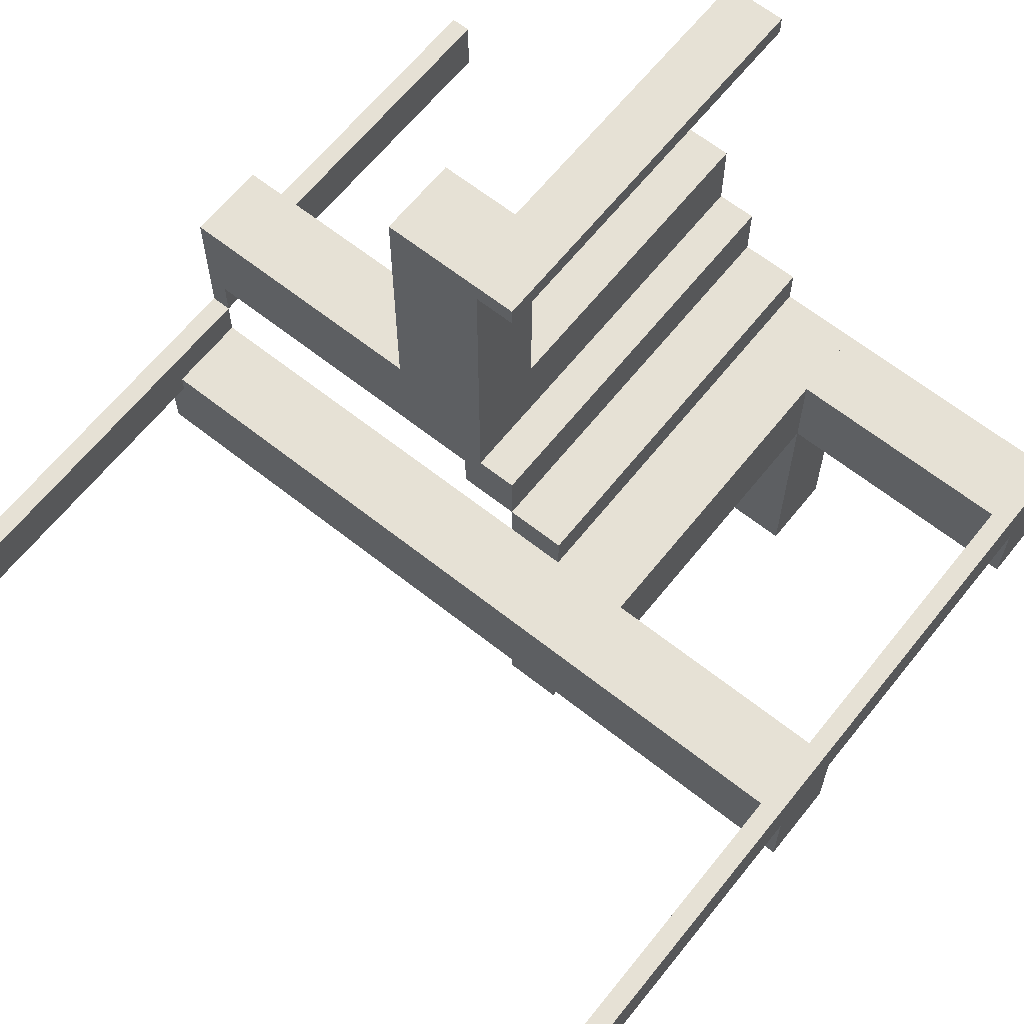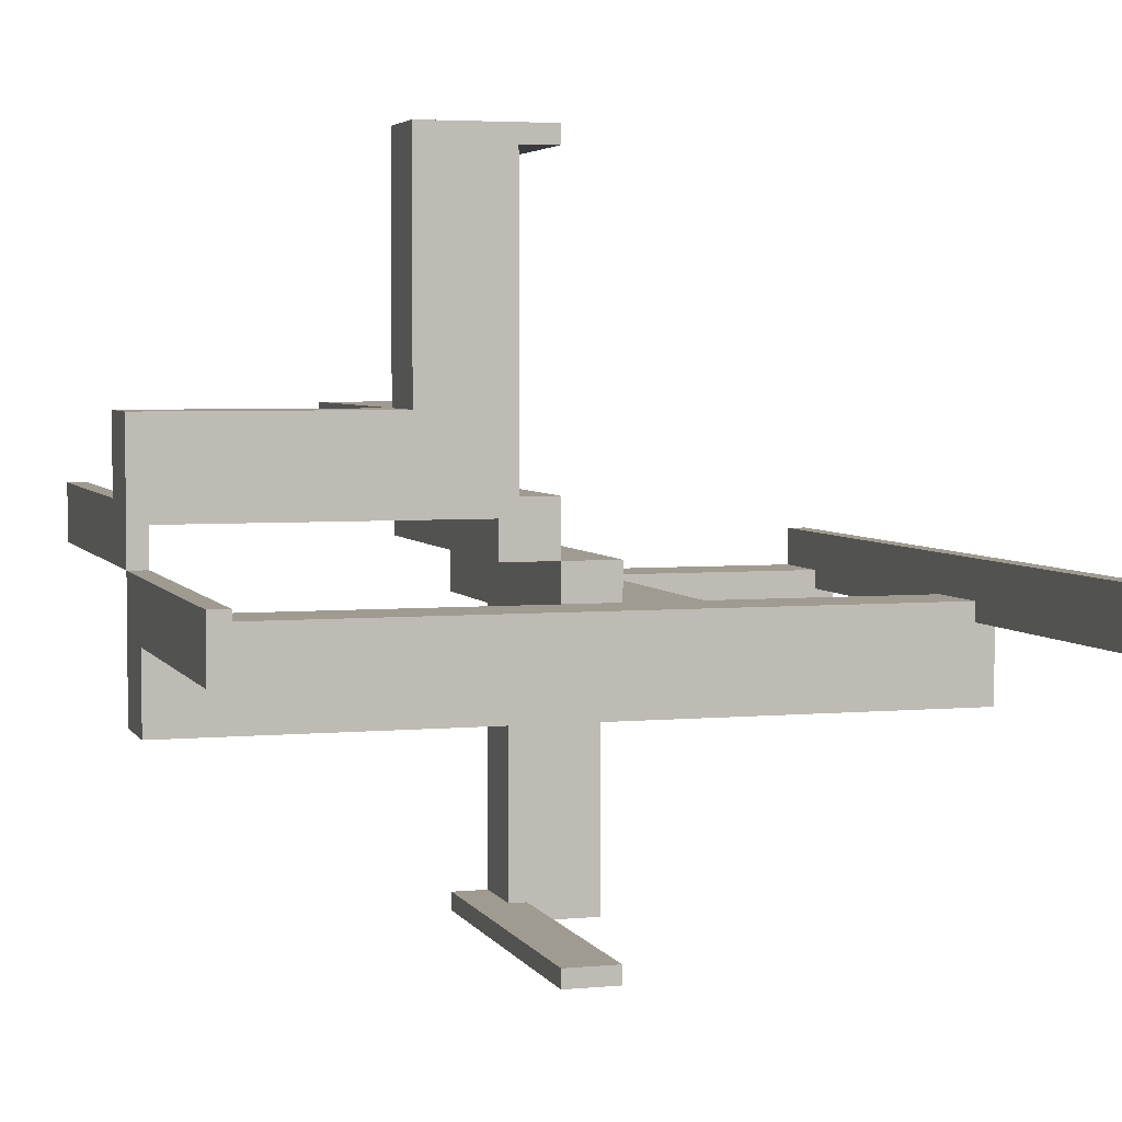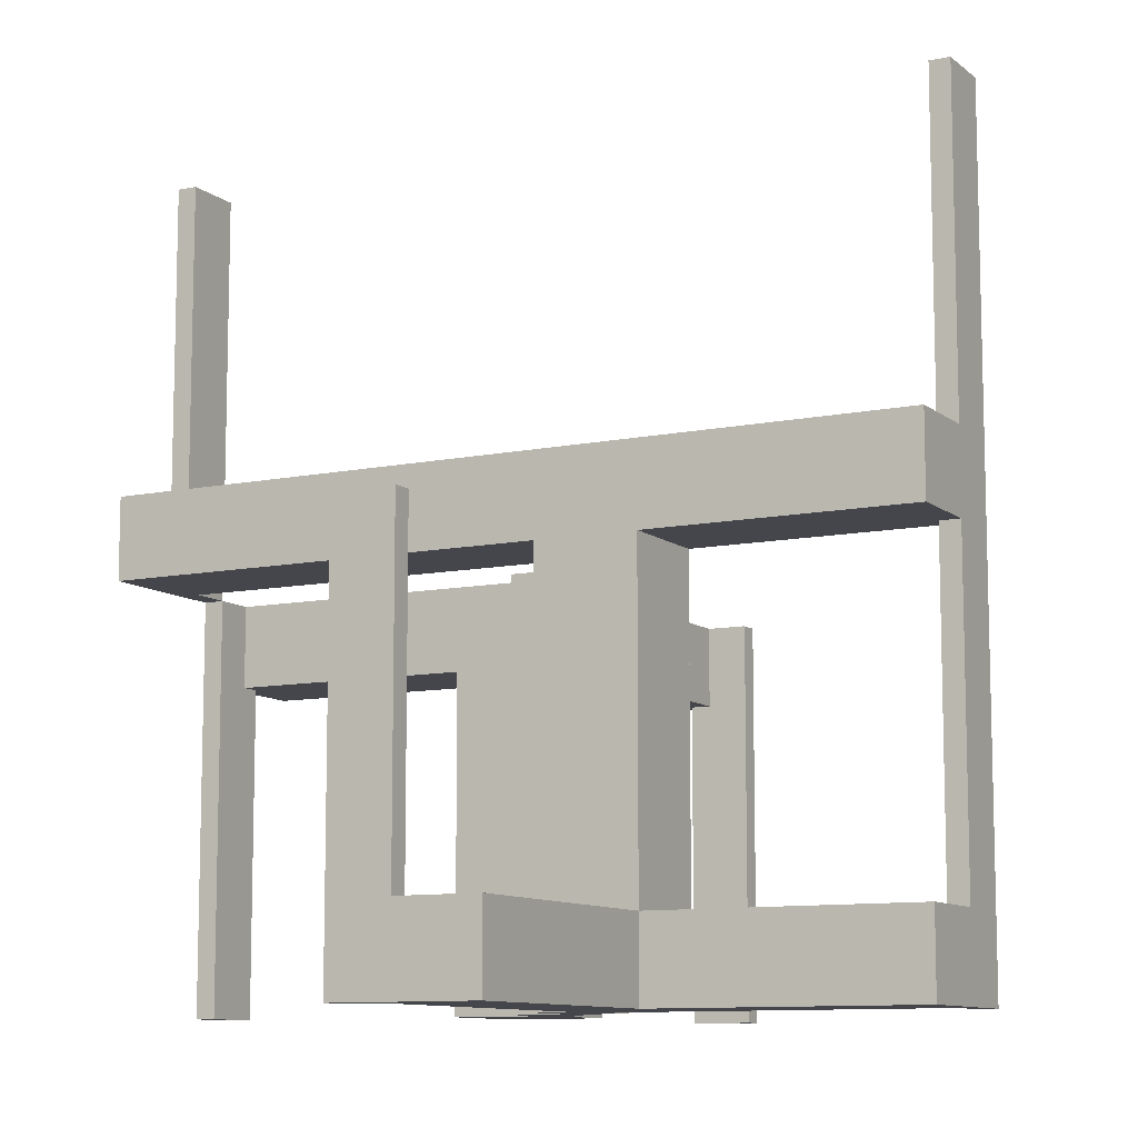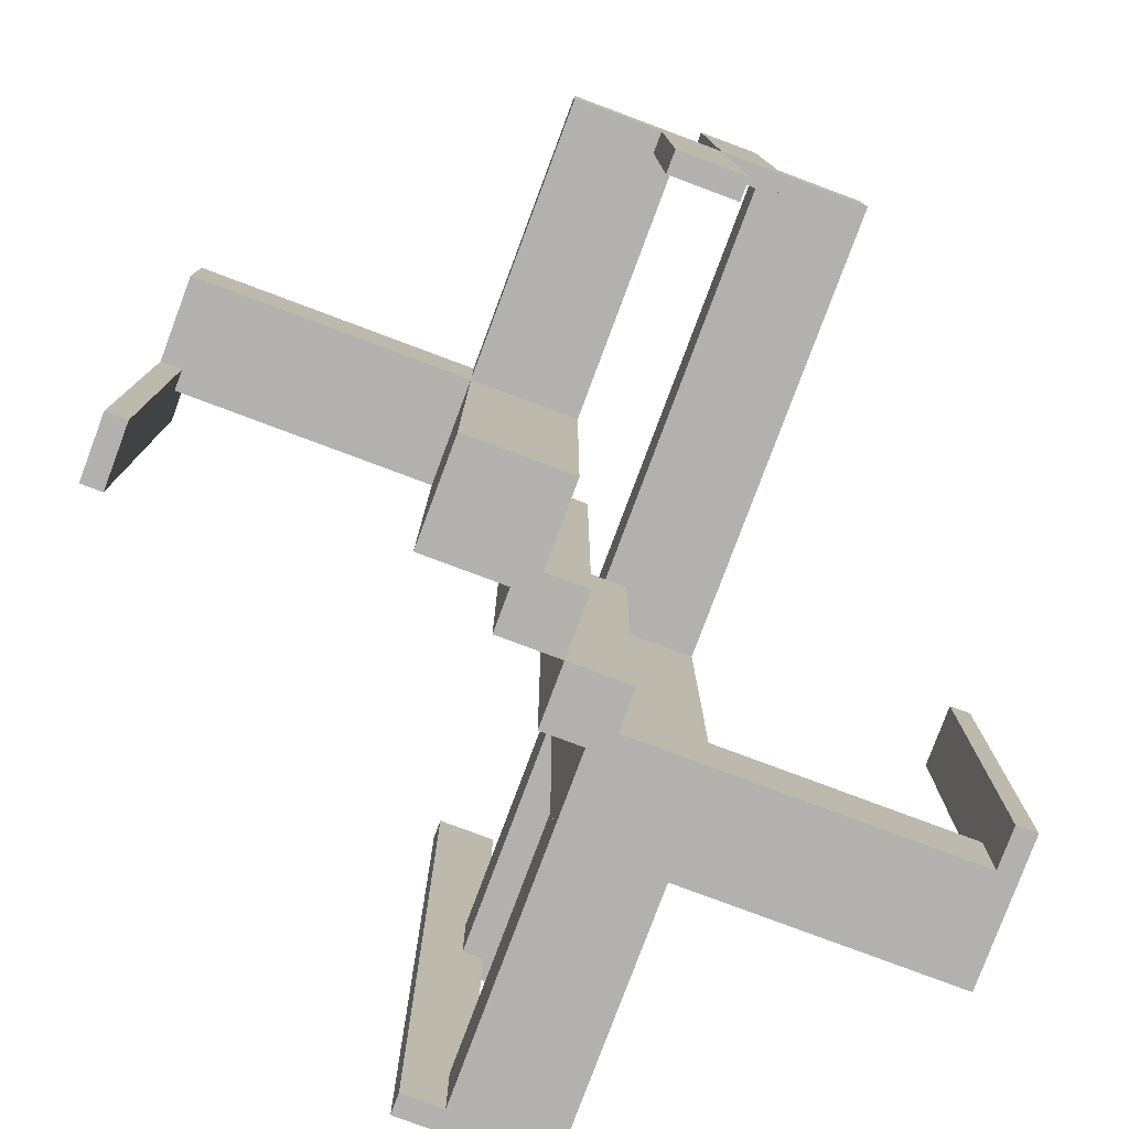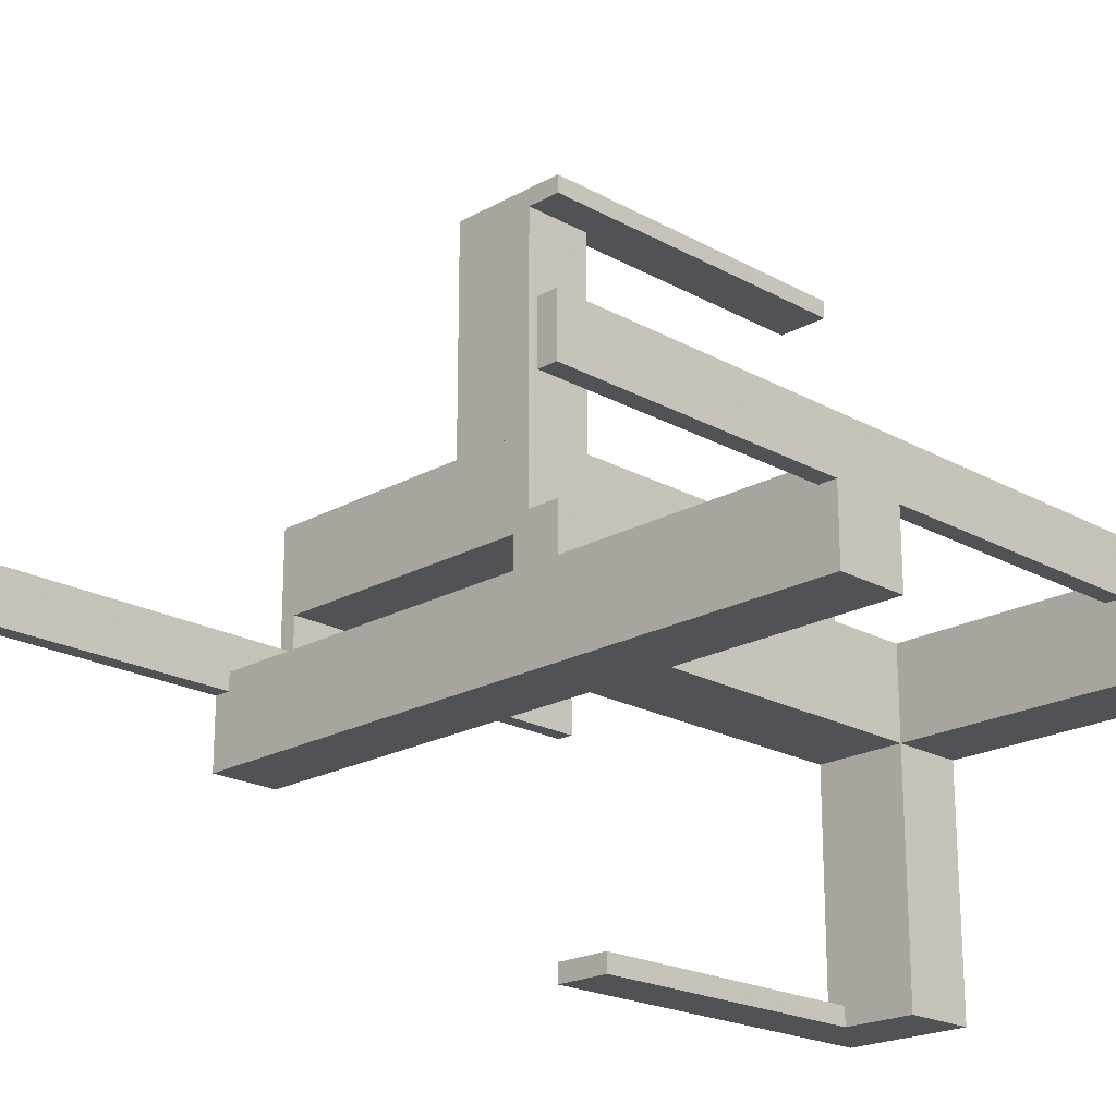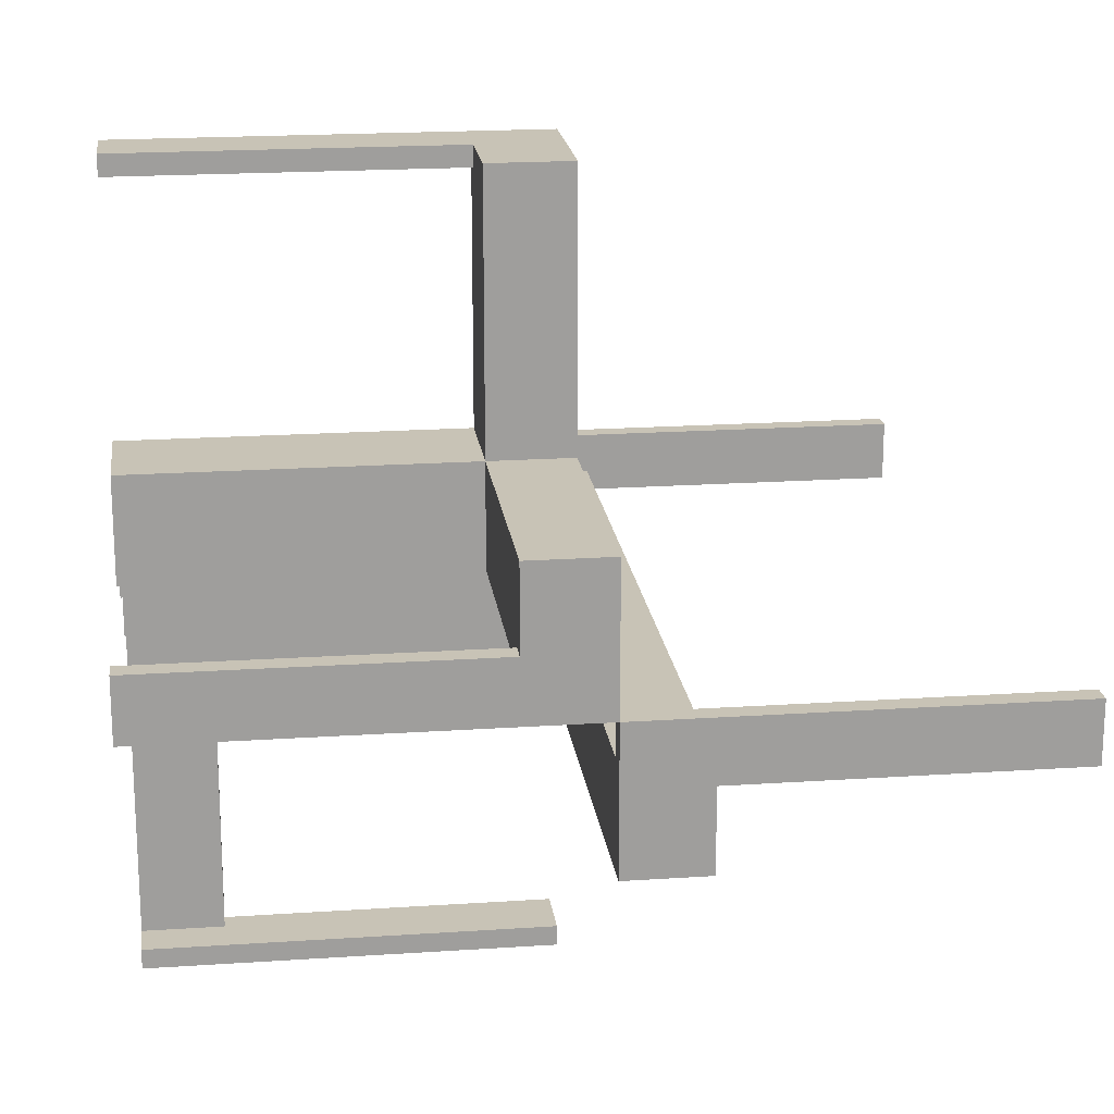
<metadata>
{"format":"obj","ext":"obj","renderer":"f3d","projection":"perspective","resolution":1024,"background":"white","views":[{"elev":64.1,"azim":38.6,"up":"+Y"},{"elev":4.2,"azim":-16.9,"up":"+Y"},{"elev":-10.0,"azim":28.1,"up":"+Z"},{"elev":-79.2,"azim":-110.5,"up":"+Z"},{"elev":-20.8,"azim":45.1,"up":"+Y"},{"elev":19.4,"azim":-97.2,"up":"+Y"}]}
</metadata>
<code>
v 0 0 0
v 0 0 -0.5
v 0 -0.075 0
v 0 -0.075 -0.5
v 0 -0.475 0
v 0 -0.475 -0.5
v 0 -0.5 0
v 0 -0.5 -0.5
v 0 0.5 0
v 0 0.5 -0.5
v 0 -0.175 0
v 0 -0.175 0.1
v 0 -0.05 0
v 0 -0.05 0.1
v 0 0.475 0
v 0 0.475 -0.5
v 0 0.075 0
v 0 0.075 -0.5
v -0.075 0 0
v -0.075 0 -0.5
v -0.075 0.05 0
v -0.075 0.05 -0.5
v -0.075 0.5 0
v -0.075 0.5 -0.5
v -0.075 0.5 -0.1
v -0.075 0.475 0
v -0.075 0.475 -0.5
v -0.075 0.475 -0.1
v -0.475 0 0
v -0.475 0 -0.5
v -0.475 0 0.5
v -0.475 -0.075 0
v -0.475 -0.075 0.1
v -0.475 -0.075 0.5
v -0.475 0.05 0
v -0.475 0.05 -0.1
v -0.475 -0.05 0
v -0.475 -0.05 0.1
v -0.475 0.075 0
v -0.475 0.075 -0.5
v -0.475 0.075 -0.1
v 0.05 -0.075 0
v 0.05 -0.075 -0.5
v 0.05 -0.475 -0.5
v 0.05 -0.475 -0.4
v 0.05 -0.175 0
v 0.05 -0.175 -0.45
v 0.05 -0.175 -0.4
v 0.05 -0.05 0
v 0.05 -0.05 -0.5
v 0.05 -0.05 -0.45
v 0.05 -0.05 -0.4
v 0.175 -0.5 -0.5
v 0.175 -0.5 -0.4
v 0.175 -0.175 0
v 0.175 -0.175 -0.5
v 0.175 -0.175 -0.45
v 0.175 -0.175 -0.4
v 0.175 -0.05 0
v 0.175 -0.05 -0.5
v 0.175 -0.05 -0.45
v 0.175 -0.05 -0.4
v -0.5 0 0
v -0.5 0 -0.5
v -0.5 0 0.5
v -0.5 -0.075 0
v -0.5 -0.075 0.1
v -0.5 -0.075 0.5
v -0.5 0.175 0
v -0.5 0.175 -0.1
v -0.5 -0.175 0
v -0.5 -0.175 0.1
v -0.5 0.075 0
v -0.5 0.075 -0.5
v -0.5 0.075 -0.1
v 0.5 0 0
v 0.5 0 -0.5
v 0.5 0 0.5
v 0.5 -0.075 0
v 0.5 -0.075 0.1
v 0.5 -0.075 -0.5
v 0.5 -0.075 0.5
v 0.5 -0.075 -0.4
v 0.5 -0.175 0
v 0.5 -0.175 0.1
v 0.5 -0.175 -0.5
v 0.5 -0.175 -0.4
v -0.175 0.05 -0.5
v -0.175 0.05 -0.1
v -0.175 0.05 -0.05
v -0.175 0.175 0
v -0.175 0.175 -0.5
v -0.175 0.175 -0.1
v -0.175 0.175 -0.05
v -0.175 0.5 0
v -0.175 0.5 -0.1
v -0.05 0.05 0
v -0.05 0.05 -0.5
v -0.05 0.05 -0.1
v -0.05 0.05 -0.05
v -0.05 0.175 0
v -0.05 0.175 -0.5
v -0.05 0.175 -0.1
v -0.05 0.175 -0.05
v -0.05 0.475 0
v -0.05 0.475 -0.1
v -0.05 0.075 0
v -0.05 0.075 -0.5
v 0.475 0 0
v 0.475 0 -0.5
v 0.475 0 0.5
v 0.475 -0.075 0
v 0.475 -0.075 0.1
v 0.475 -0.075 -0.5
v 0.475 -0.075 0.5
v 0.475 -0.075 -0.4
v 0.475 -0.05 0
v 0.475 -0.05 0.1
v 0.475 -0.05 -0.5
v 0.475 -0.05 -0.4
v 0.075 0 0
v 0.075 0 -0.5
v 0.075 -0.475 0
v 0.075 -0.475 -0.5
v 0.075 -0.475 -0.4
v 0.075 -0.5 0
v 0.075 -0.5 -0.5
v 0.075 -0.5 -0.4
v 0.075 -0.05 0
v 0.075 -0.05 -0.5
f 11 71 72
f 72 12 11
f 71 66 67
f 67 72 71
f 11 12 14
f 14 13 11
f 32 33 67
f 67 66 32
f 32 37 38
f 38 33 32
f 12 72 33
f 67 33 72
f 14 12 33
f 33 38 14
f 14 38 37
f 37 13 14
f 32 13 37
f 11 32 71
f 66 71 32
f 13 32 11
f 32 66 68
f 68 34 32
f 29 31 65
f 65 63 29
f 32 34 31
f 31 29 32
f 34 68 65
f 65 31 34
f 68 66 63
f 63 65 68
f 66 32 29
f 29 63 66
f 103 102 98
f 98 99 103
f 99 98 88
f 88 89 99
f 93 92 102
f 102 103 93
f 92 88 98
f 98 102 92
f 89 88 92
f 92 93 89
f 99 89 93
f 93 103 99
f 89 90 100
f 100 99 89
f 100 90 94
f 94 104 100
f 96 25 23
f 23 95 96
f 26 28 106
f 106 105 26
f 26 23 25
f 25 28 26
f 95 23 26
f 101 91 26
f 95 26 91
f 105 101 26
f 94 91 101
f 101 104 94
f 96 95 91
f 91 94 96
f 89 94 90
f 96 94 89
f 104 99 100
f 106 104 105
f 101 105 104
f 99 104 106
f 28 99 106
f 89 28 96
f 25 96 28
f 99 28 89
f 100 97 101
f 101 104 100
f 104 94 90
f 90 100 104
f 70 69 73
f 73 75 70
f 39 35 36
f 36 41 39
f 39 41 75
f 75 73 39
f 70 75 41
f 89 93 41
f 70 41 93
f 36 89 41
f 93 89 90
f 90 94 93
f 89 36 90
f 35 90 36
f 100 90 97
f 35 97 90
f 104 101 94
f 69 94 101
f 93 94 70
f 69 70 94
f 39 69 101
f 73 69 39
f 97 35 39
f 101 97 39
f 108 18 17
f 17 107 108
f 97 98 108
f 108 107 97
f 21 19 20
f 20 22 21
f 21 22 98
f 98 97 21
f 17 18 2
f 2 1 17
f 1 2 20
f 20 19 1
f 22 20 98
f 2 98 20
f 108 98 18
f 2 18 98
f 21 97 19
f 1 19 97
f 107 17 97
f 1 97 17
f 100 97 101
f 101 104 100
f 104 94 90
f 90 100 104
f 70 69 73
f 73 75 70
f 39 35 36
f 36 41 39
f 39 41 75
f 75 73 39
f 70 75 41
f 89 93 41
f 70 41 93
f 36 89 41
f 93 89 90
f 90 94 93
f 89 36 90
f 35 90 36
f 100 90 97
f 35 97 90
f 104 101 94
f 69 94 101
f 93 94 70
f 69 70 94
f 39 69 101
f 73 69 39
f 97 35 39
f 101 97 39
f 89 90 100
f 100 99 89
f 100 90 94
f 94 104 100
f 96 25 23
f 23 95 96
f 26 28 106
f 106 105 26
f 26 23 25
f 25 28 26
f 95 23 26
f 101 91 26
f 95 26 91
f 105 101 26
f 94 91 101
f 101 104 94
f 96 95 91
f 91 94 96
f 89 94 90
f 96 94 89
f 104 99 100
f 106 104 105
f 101 105 104
f 99 104 106
f 28 99 106
f 89 28 96
f 25 96 28
f 99 28 89
f 103 102 98
f 98 99 103
f 99 98 88
f 88 89 99
f 93 92 102
f 102 103 93
f 92 88 98
f 98 102 92
f 89 88 92
f 92 93 89
f 99 89 93
f 93 103 99
f 39 73 74
f 74 40 39
f 29 30 64
f 64 63 29
f 39 40 30
f 30 29 39
f 40 74 64
f 64 30 40
f 74 73 63
f 63 64 74
f 73 39 29
f 29 63 73
f 26 27 24
f 24 23 26
f 15 9 10
f 10 16 15
f 26 15 16
f 16 27 26
f 27 16 10
f 10 24 27
f 24 10 9
f 9 23 24
f 23 9 15
f 15 26 23
f 62 59 49
f 49 52 62
f 52 49 46
f 46 48 52
f 58 55 59
f 59 62 58
f 55 46 49
f 49 59 55
f 48 46 55
f 55 58 48
f 52 48 58
f 58 62 52
f 43 4 3
f 3 42 43
f 49 50 43
f 43 42 49
f 129 121 122
f 122 130 129
f 129 130 50
f 50 49 129
f 3 4 2
f 2 1 3
f 1 2 122
f 122 121 1
f 130 122 50
f 2 50 122
f 43 50 4
f 2 4 50
f 129 49 121
f 1 121 49
f 42 3 49
f 1 49 3
f 112 79 81
f 81 114 112
f 109 110 77
f 77 76 109
f 112 114 110
f 110 109 112
f 114 81 77
f 77 110 114
f 81 79 76
f 76 77 81
f 79 112 109
f 109 76 79
f 123 124 127
f 127 126 123
f 5 7 8
f 8 6 5
f 123 5 6
f 6 124 123
f 124 6 8
f 8 127 124
f 127 8 7
f 7 126 127
f 126 7 5
f 5 123 126
f 43 4 3
f 3 42 43
f 49 50 43
f 43 42 49
f 129 121 122
f 122 130 129
f 129 130 50
f 50 49 129
f 3 4 2
f 2 1 3
f 1 2 122
f 122 121 1
f 130 122 50
f 2 50 122
f 43 50 4
f 2 4 50
f 129 49 121
f 1 121 49
f 42 3 49
f 1 49 3
f 112 79 81
f 81 114 112
f 109 110 77
f 77 76 109
f 112 114 110
f 110 109 112
f 114 81 77
f 77 110 114
f 81 79 76
f 76 77 81
f 79 112 109
f 109 76 79
f 123 124 127
f 127 126 123
f 5 7 8
f 8 6 5
f 123 5 6
f 6 124 123
f 124 6 8
f 8 127 124
f 127 8 7
f 7 126 127
f 126 7 5
f 5 123 126
f 48 47 51
f 51 52 48
f 51 47 57
f 57 61 51
f 87 83 81
f 81 86 87
f 114 116 120
f 120 119 114
f 114 81 83
f 83 116 114
f 86 81 114
f 60 56 114
f 86 114 56
f 119 60 114
f 57 56 60
f 60 61 57
f 87 86 56
f 56 57 87
f 48 57 47
f 87 57 48
f 61 52 51
f 120 61 119
f 60 119 61
f 52 61 120
f 116 52 120
f 48 116 87
f 83 87 116
f 52 116 48
f 51 50 60
f 60 61 51
f 61 57 47
f 47 51 61
f 54 53 127
f 127 128 54
f 124 44 45
f 45 125 124
f 124 125 128
f 128 127 124
f 54 128 125
f 48 58 125
f 54 125 58
f 45 48 125
f 58 48 47
f 47 57 58
f 48 45 47
f 44 47 45
f 51 47 50
f 44 50 47
f 61 60 57
f 53 57 60
f 58 57 54
f 53 54 57
f 124 53 60
f 127 53 124
f 50 44 124
f 60 50 124
f 14 12 11
f 11 13 14
f 80 79 84
f 84 85 80
f 85 84 11
f 11 12 85
f 117 118 14
f 14 13 117
f 85 113 80
f 12 113 85
f 113 12 14
f 118 113 14
f 113 112 79
f 79 80 113
f 113 118 117
f 117 112 113
f 112 84 79
f 11 112 13
f 117 13 112
f 84 112 11
f 115 82 79
f 79 112 115
f 111 109 76
f 76 78 111
f 115 112 109
f 109 111 115
f 112 79 76
f 76 109 112
f 79 82 78
f 78 76 79
f 82 115 111
f 111 78 82

</code>
